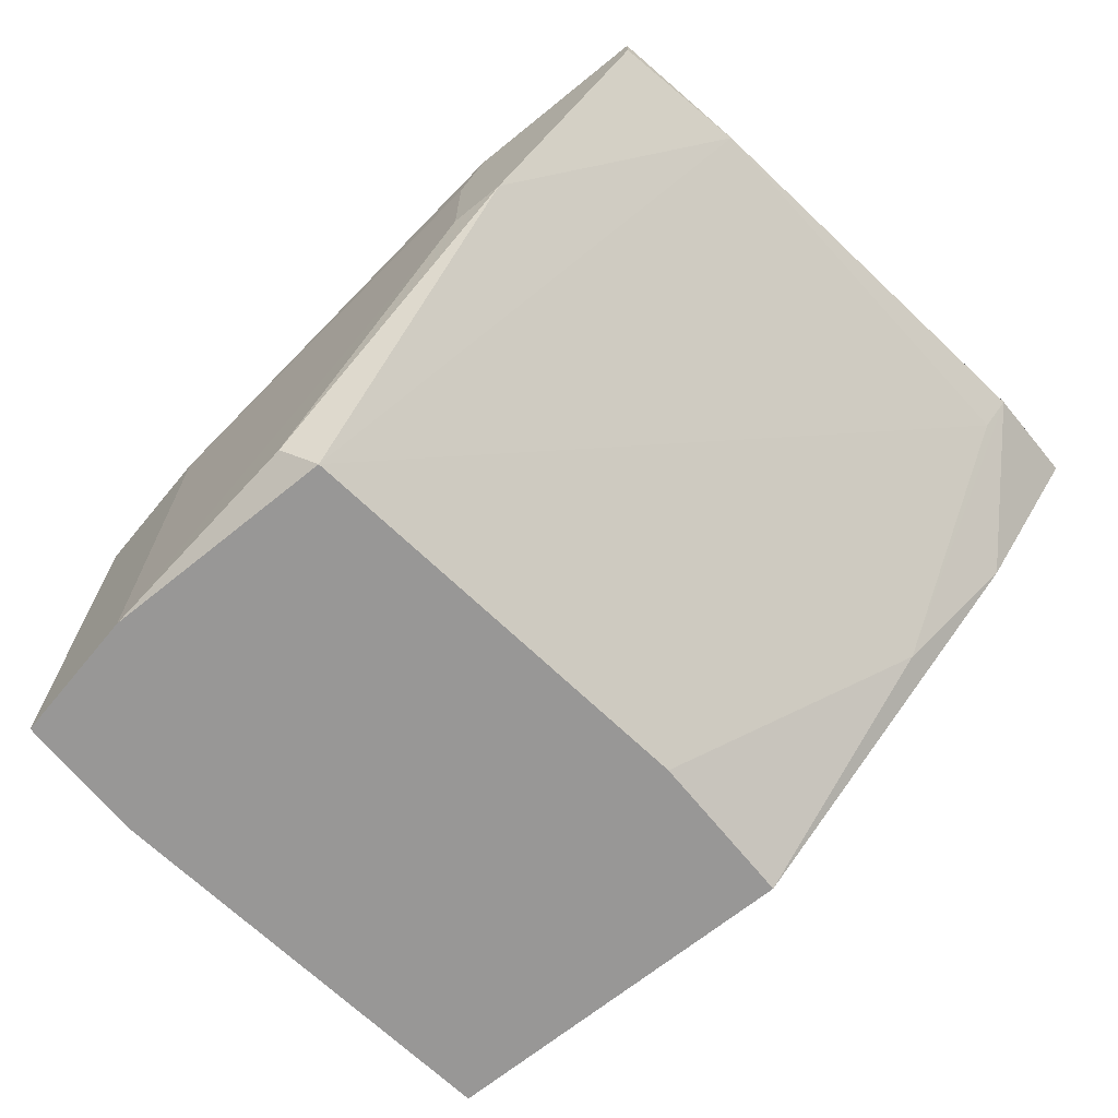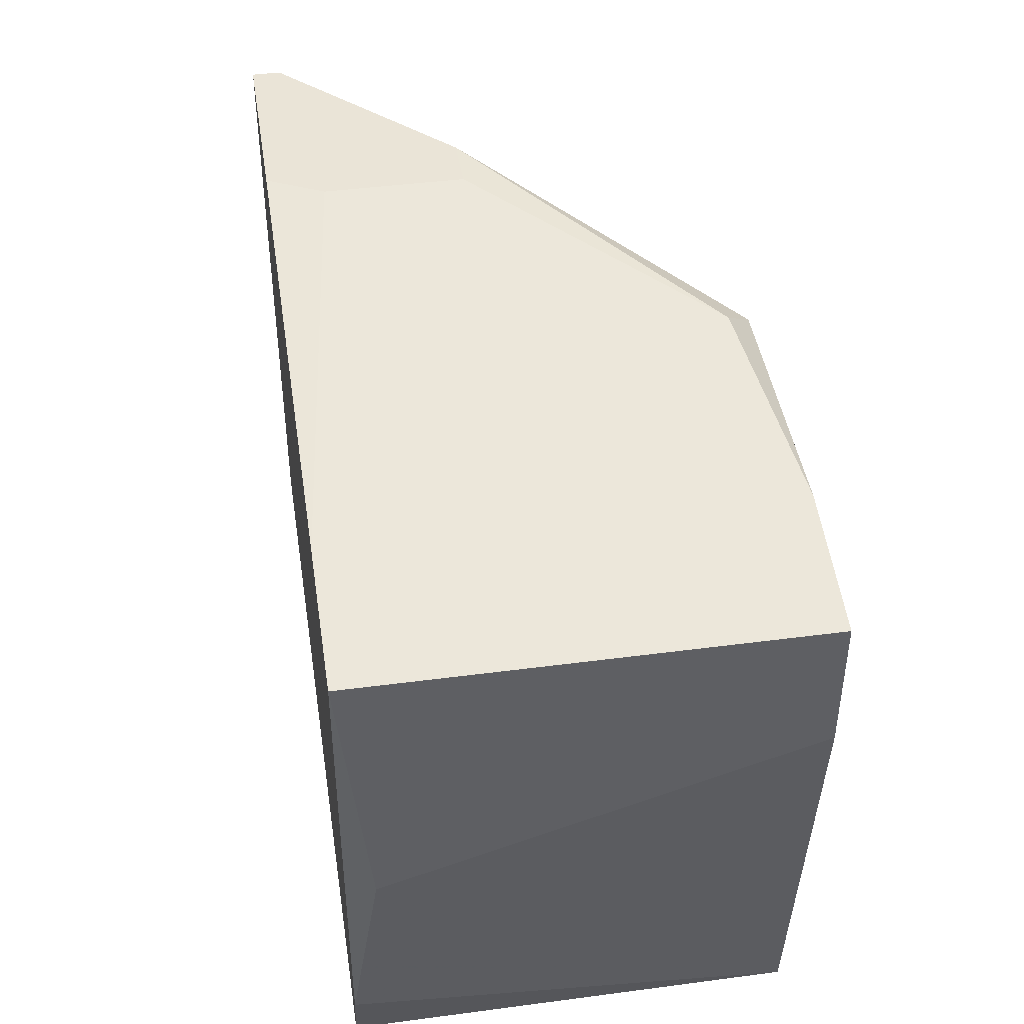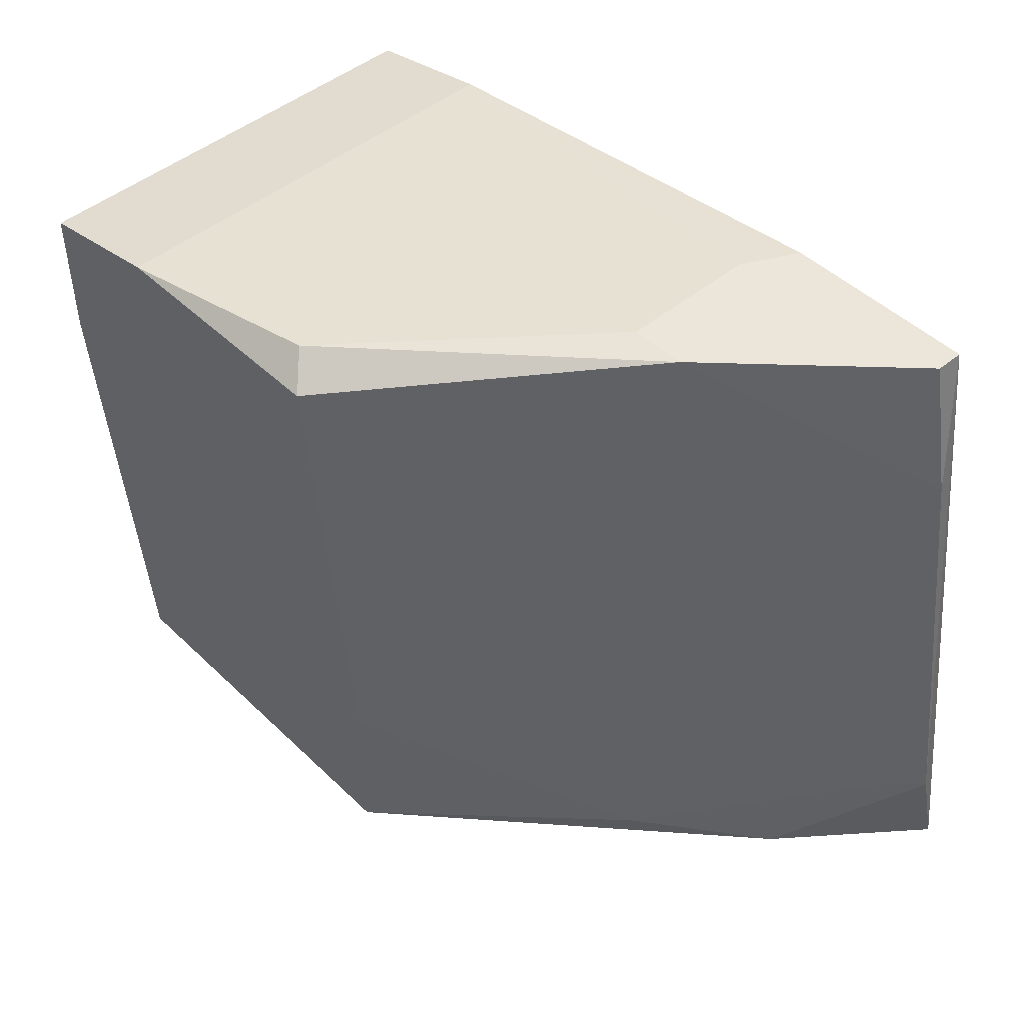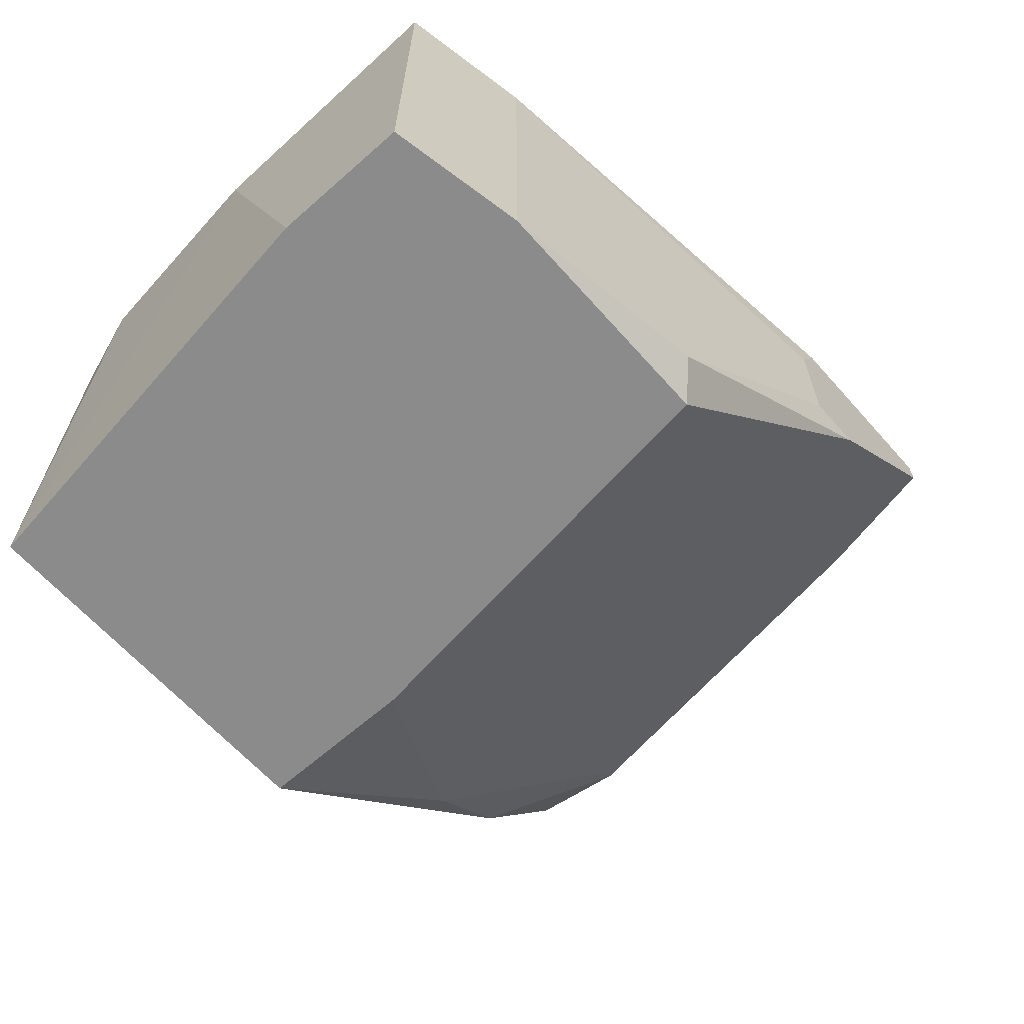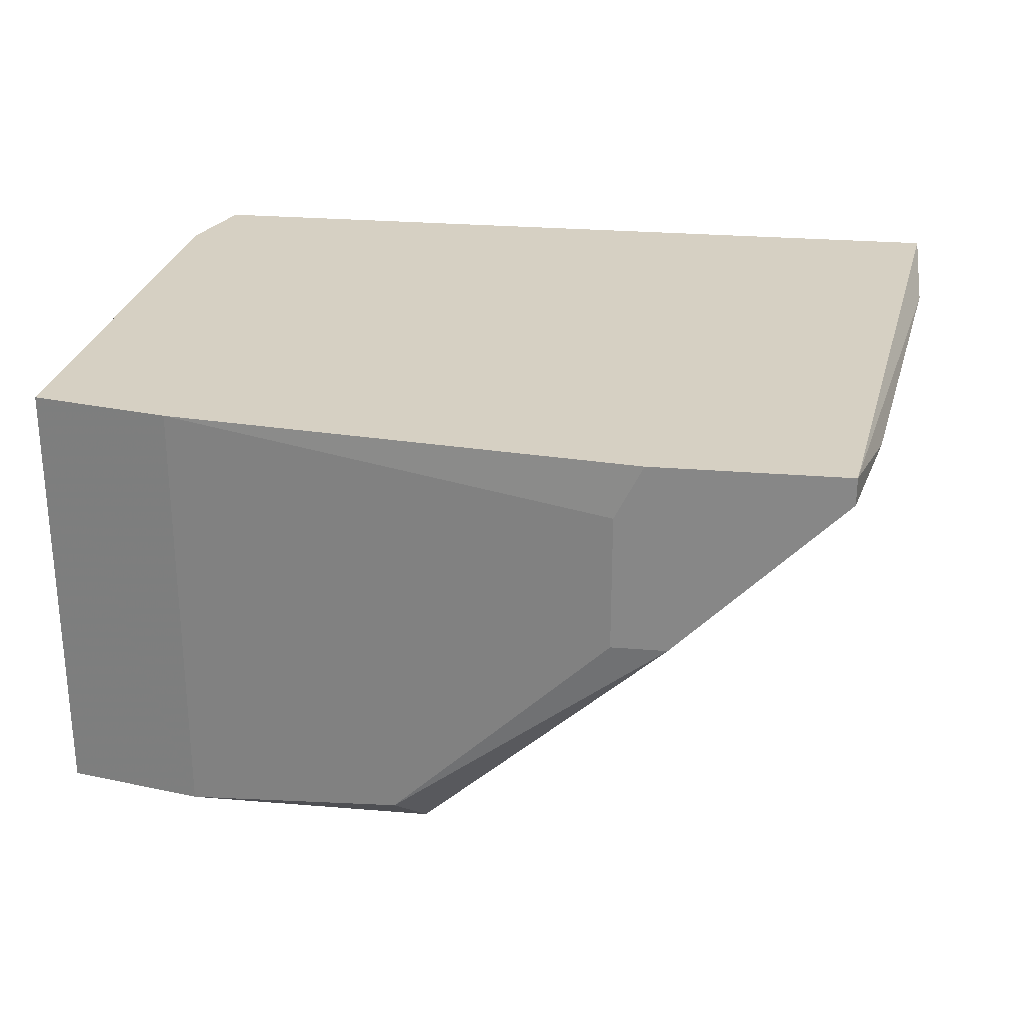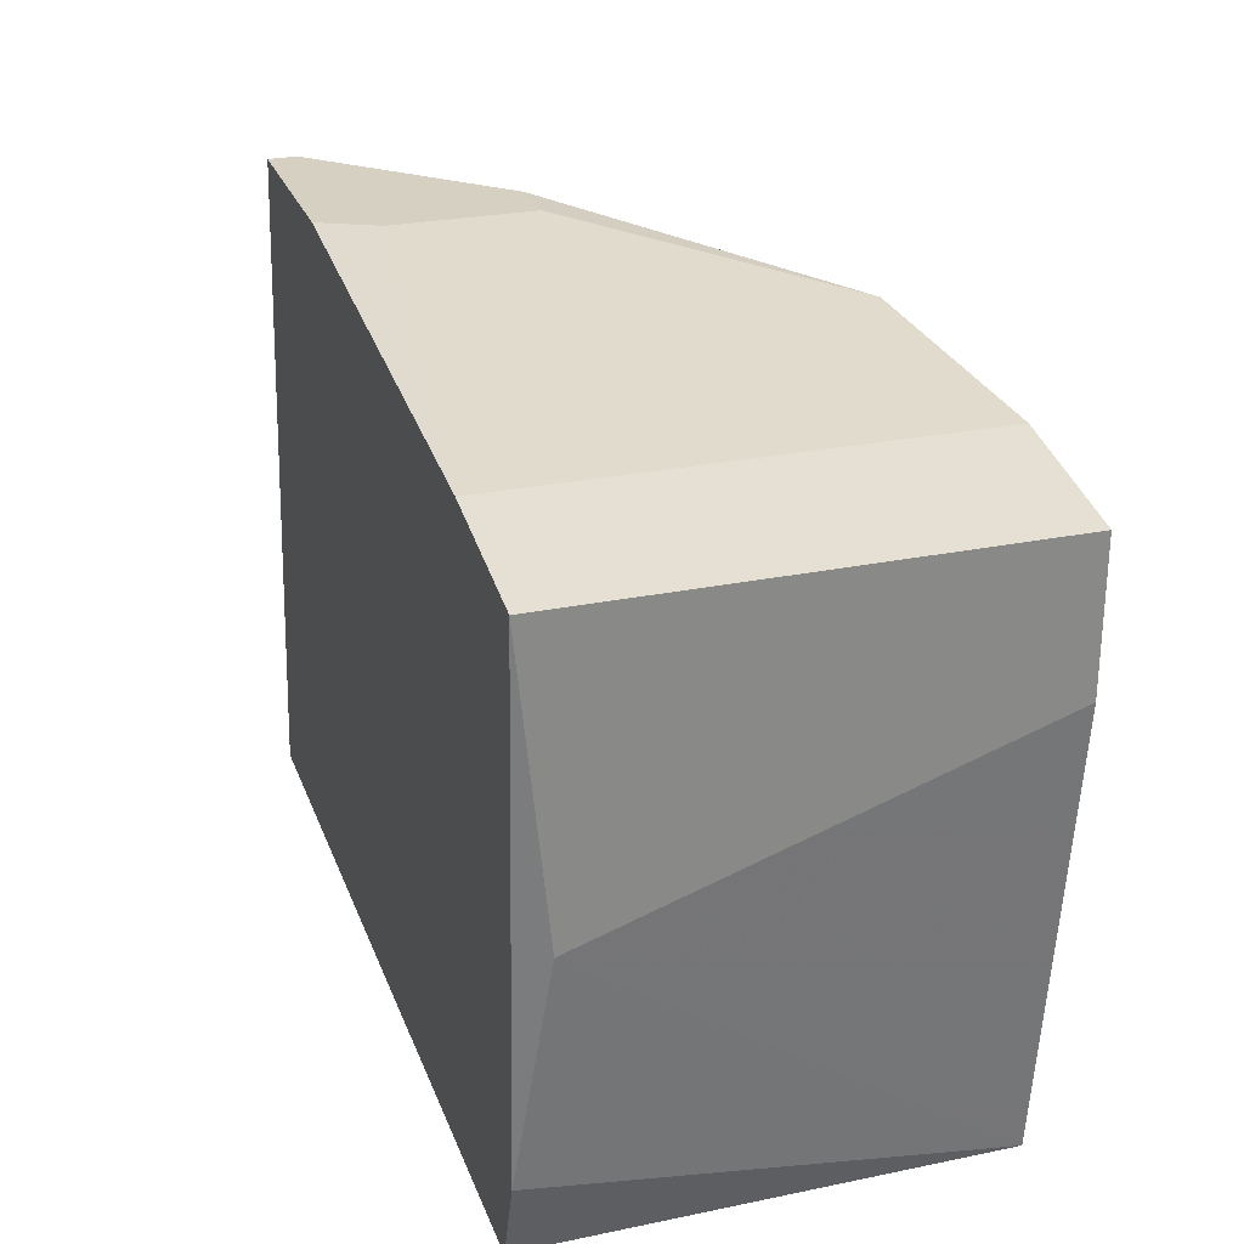
<metadata>
{"format":"obj","ext":"obj","renderer":"f3d","projection":"perspective","resolution":1024,"background":"white","views":[{"elev":-68.3,"azim":-141.0,"up":"+Z"},{"elev":43.9,"azim":81.2,"up":"+Y"},{"elev":47.1,"azim":-132.9,"up":"+Y"},{"elev":-63.9,"azim":131.6,"up":"+Z"},{"elev":26.5,"azim":-172.6,"up":"+Z"},{"elev":26.5,"azim":72.1,"up":"+Y"}]}
</metadata>
<code>
v -0.04083 0.02815 -0.02006
v -0.02318 0.002367 0.001661
v -0.04354 0.006442 -0.02006
v -0.04354 -0.001705 -0.02006
v -0.05983 -0.001705 -0.005127
v -0.0544 -0.000347 -0.01055
v -0.02861 0.02815 -0.02006
v -0.02861 0.02815 0.001661
v -0.02454 -0.001705 -0.02006
v -0.02454 -0.001705 0.001661
v -0.06254 0.02408 0.000302
v -0.06526 0.003725 0.000302
v -0.06526 -0.001705 0.001661
v -0.06119 0.03087 0.001661
v -0.06119 0.03087 0.000302
v -0.05304 0.03087 -0.007844
v -0.03947 0.02951 -0.0187
v -0.05168 0.03087 0.001661
v -0.02182 0.02001 -0.02006
v -0.02182 0.01323 0.000302
v -0.02182 0.0268 -0.02006
v -0.02182 0.0268 0.001661
v -0.0639 0.003725 -0.001054
v -0.05032 0.03087 -0.001054
v -0.05032 0.03087 -0.007844
f 14 8 18
f 5 4 13
f 2 22 13
f 4 21 9
f 13 4 9
f 21 4 1
f 24 25 14
f 13 22 14
f 2 13 10
f 9 2 10
f 13 9 10
f 22 2 20
f 21 22 20
f 2 9 20
f 25 24 7
f 22 21 7
f 21 1 7
f 11 1 23
f 1 4 3
f 23 1 3
f 9 21 19
f 21 20 19
f 20 9 19
f 14 22 8
f 7 24 8
f 22 7 8
f 14 25 16
f 1 11 16
f 25 7 17
f 7 1 17
f 16 25 17
f 1 16 17
f 4 5 6
f 3 4 6
f 23 3 6
f 5 13 12
f 13 14 12
f 14 11 12
f 11 23 12
f 6 5 12
f 23 6 12
f 11 14 15
f 14 16 15
f 16 11 15
f 24 14 18
f 8 24 18

</code>
